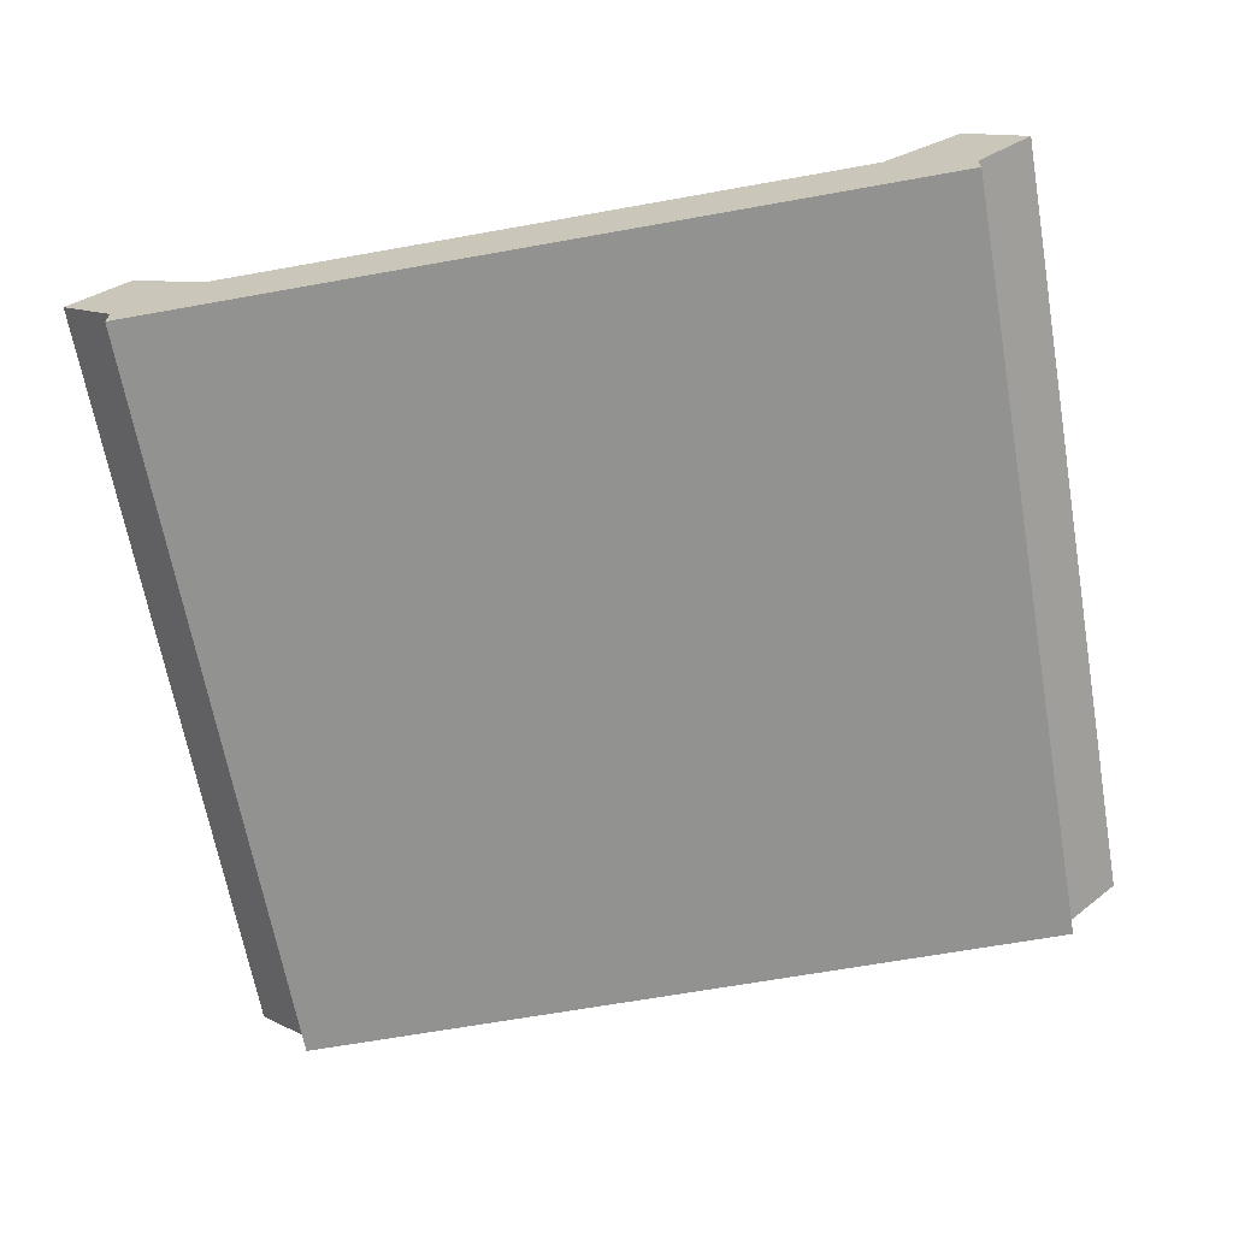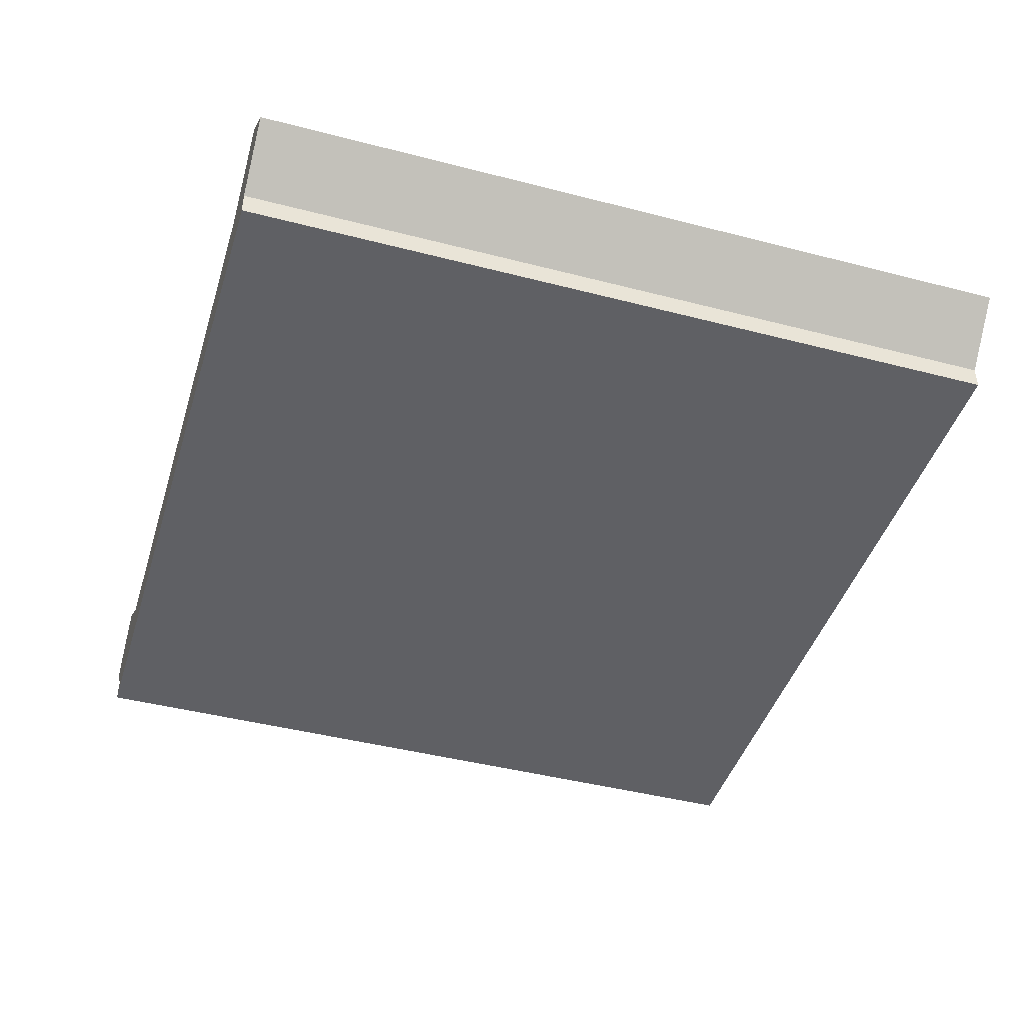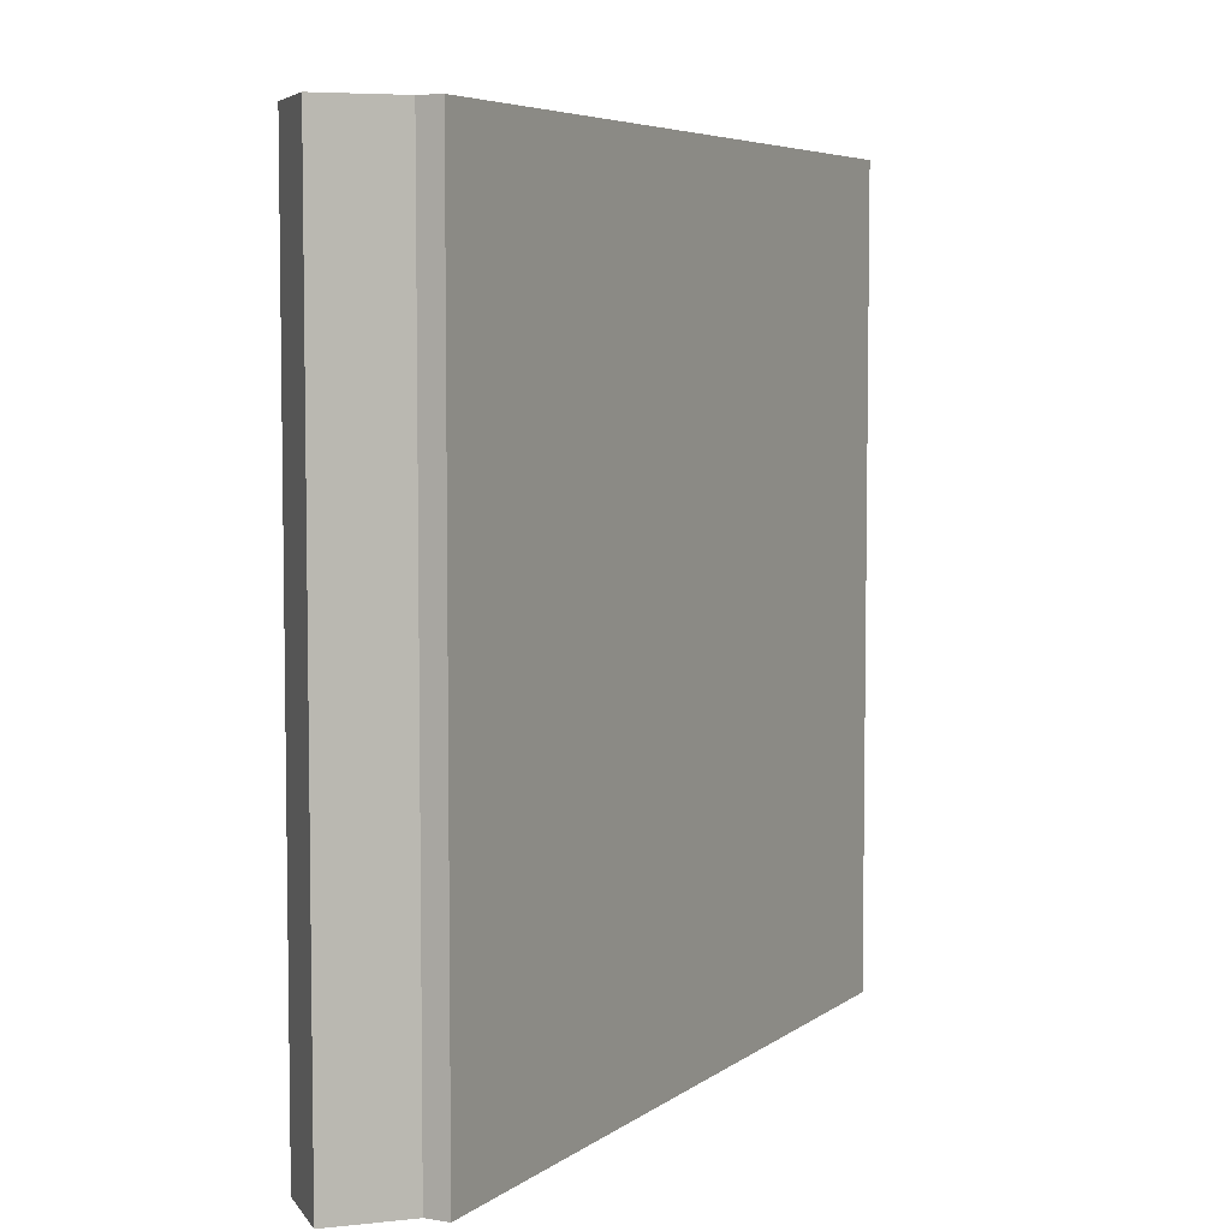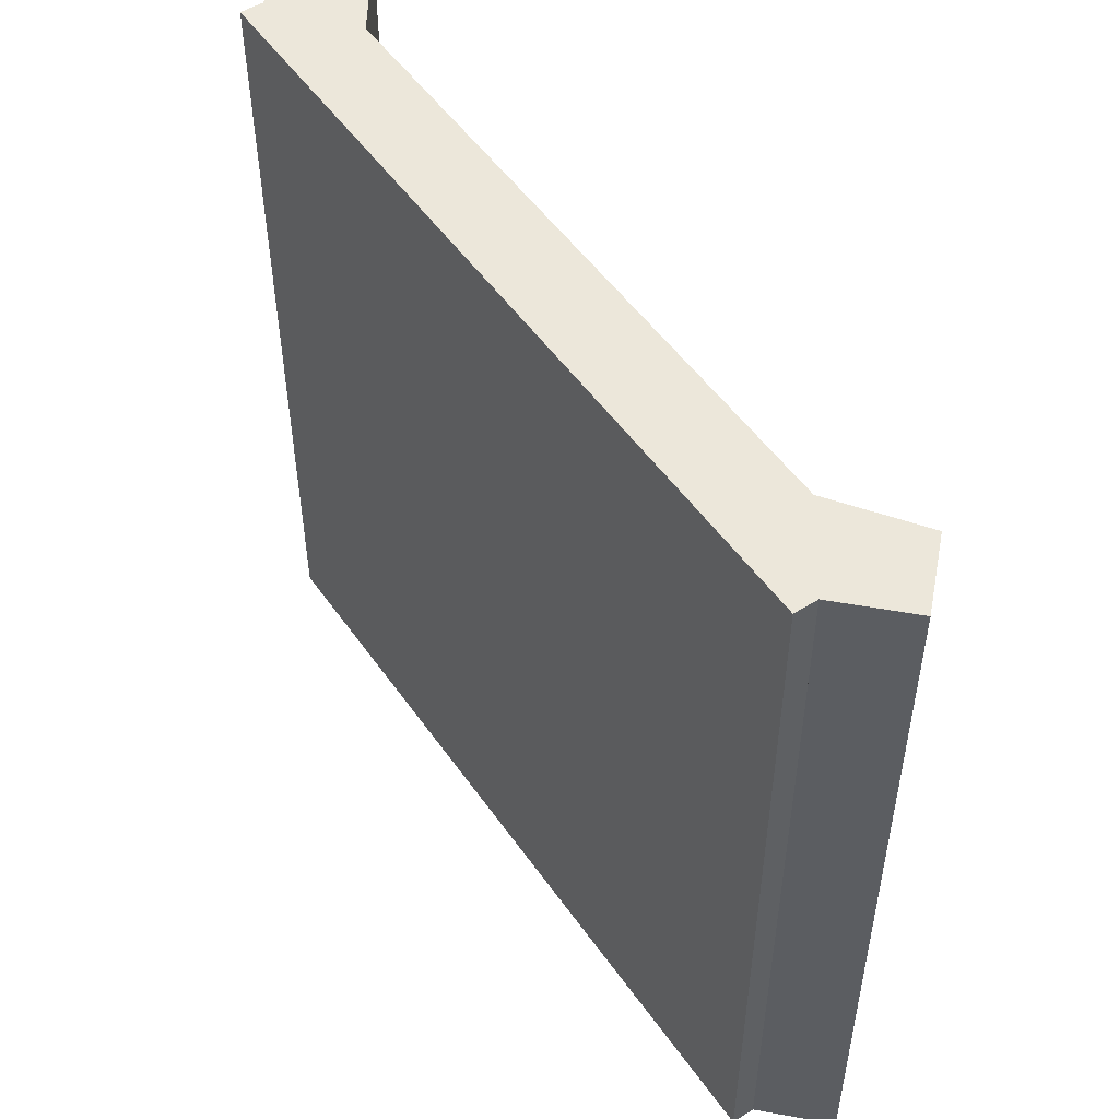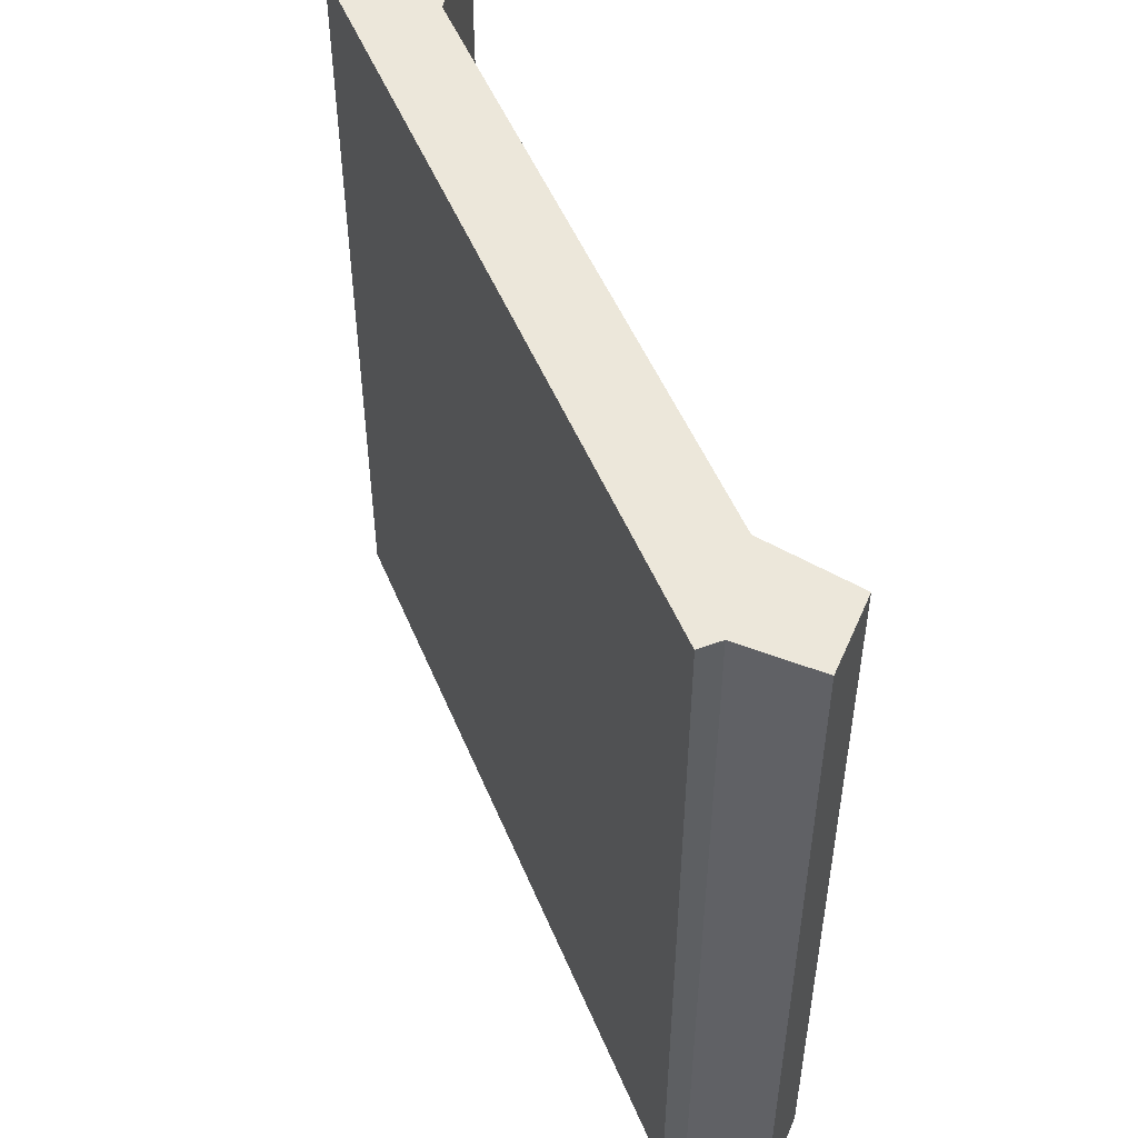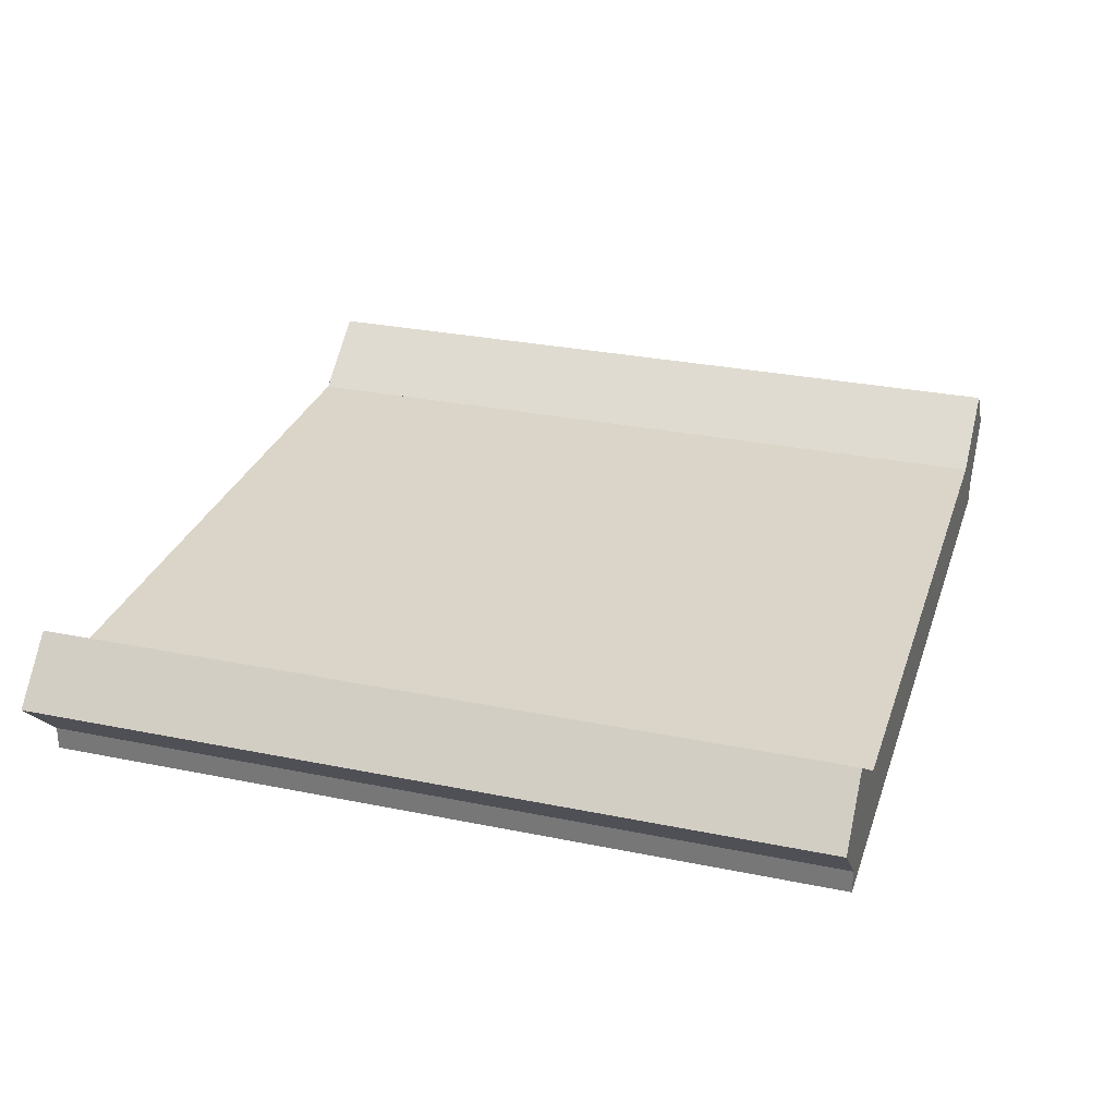
<metadata>
{"format":"obj","ext":"obj","renderer":"f3d","projection":"perspective","resolution":1024,"background":"white","views":[{"elev":-66.2,"azim":-169.8,"up":"+Y"},{"elev":-44.0,"azim":-106.9,"up":"+Y"},{"elev":5.6,"azim":-63.4,"up":"+Z"},{"elev":51.3,"azim":56.1,"up":"+Z"},{"elev":51.0,"azim":67.9,"up":"+Z"},{"elev":29.2,"azim":-73.1,"up":"+Y"}]}
</metadata>
<code>
o Protect
g Protect
v -5.707 0.0001005 -5
v -5 0.7072 -5
v -5.707 9.952e-05 5
v -5 0.7072 5
v -4 0.000101 -5
v -4 9.952e-05 5
v -5 -0.707 -5
v -5 -0.707 5
v 5.707 0.0001005 -5
v 5 -0.707 -5
v 5.707 9.952e-05 5
v 5 -0.707 5
v 4 0.0001 -5
v 4 9.952e-05 5
v 5 0.7072 -5
v 5 0.7072 5
v 5 -1 5
v -5 -1 5
v 5 0 5
v -5 0 5
v -5 -1 -5
v -5 0 -5
v 5 -1 -5
v 5 0 -5
f 3 4 2 1
f 4 6 5 2
f 6 8 7 5
f 8 3 1 7
f 8 6 4 3
f 1 2 5 7
f 11 12 10 9
f 12 14 13 10
f 14 16 15 13
f 16 11 9 15
f 16 14 12 11
f 9 10 13 15
f 19 20 18 17
f 20 22 21 18
f 22 24 23 21
f 24 19 17 23
f 24 22 20 19
f 17 18 21 23

</code>
